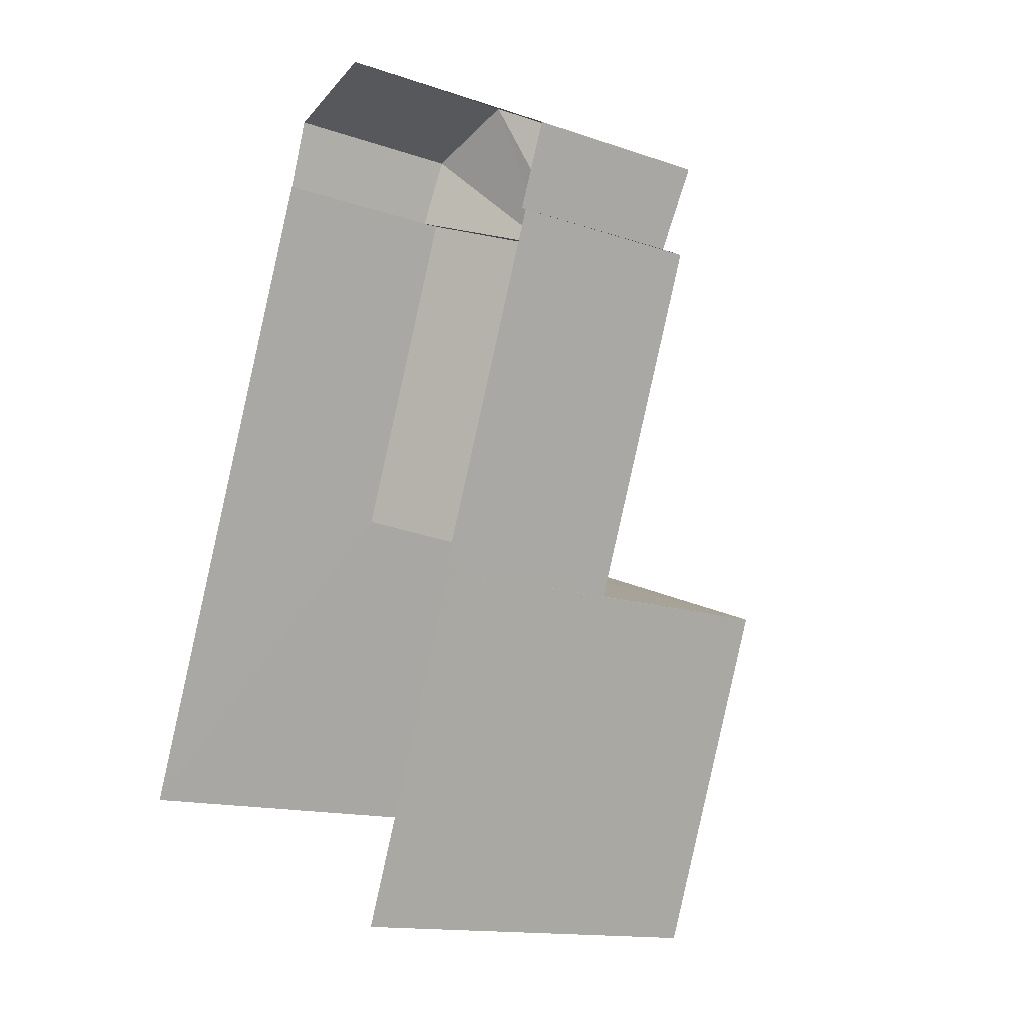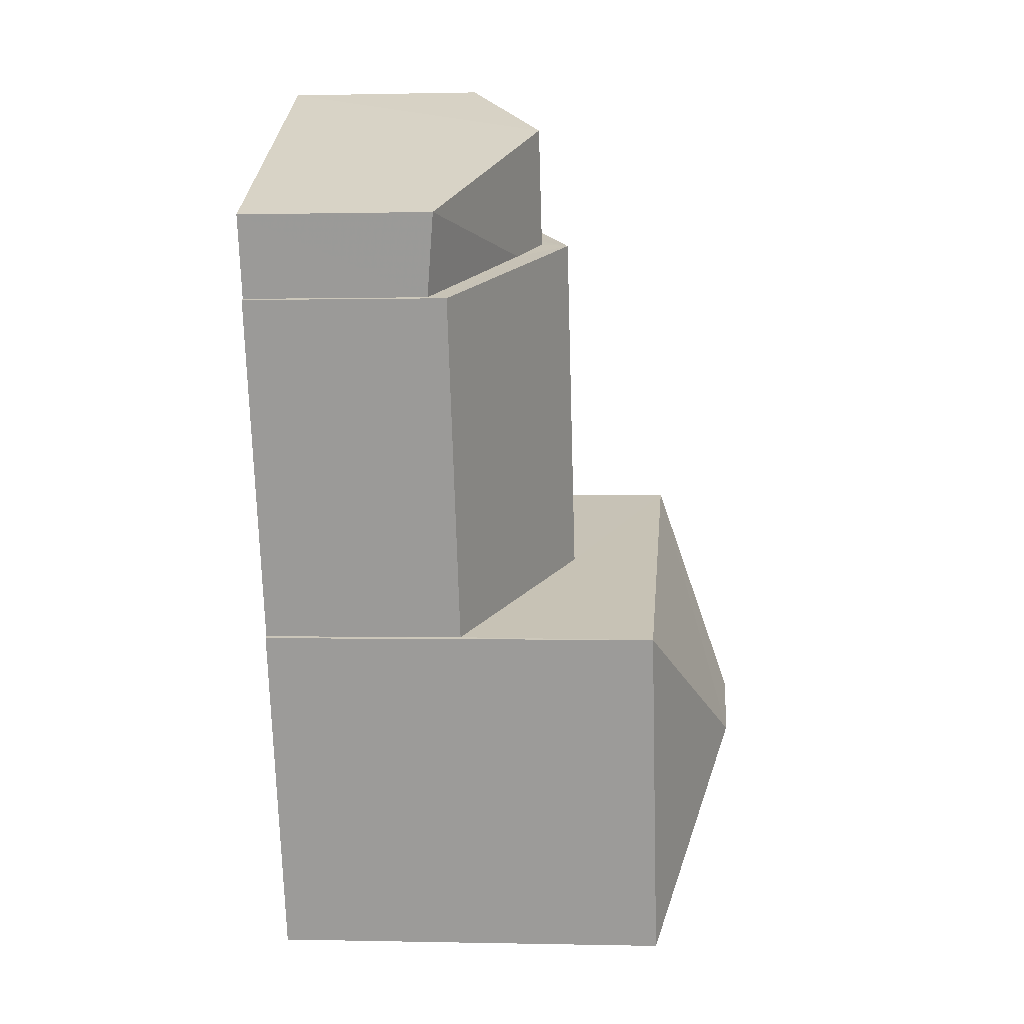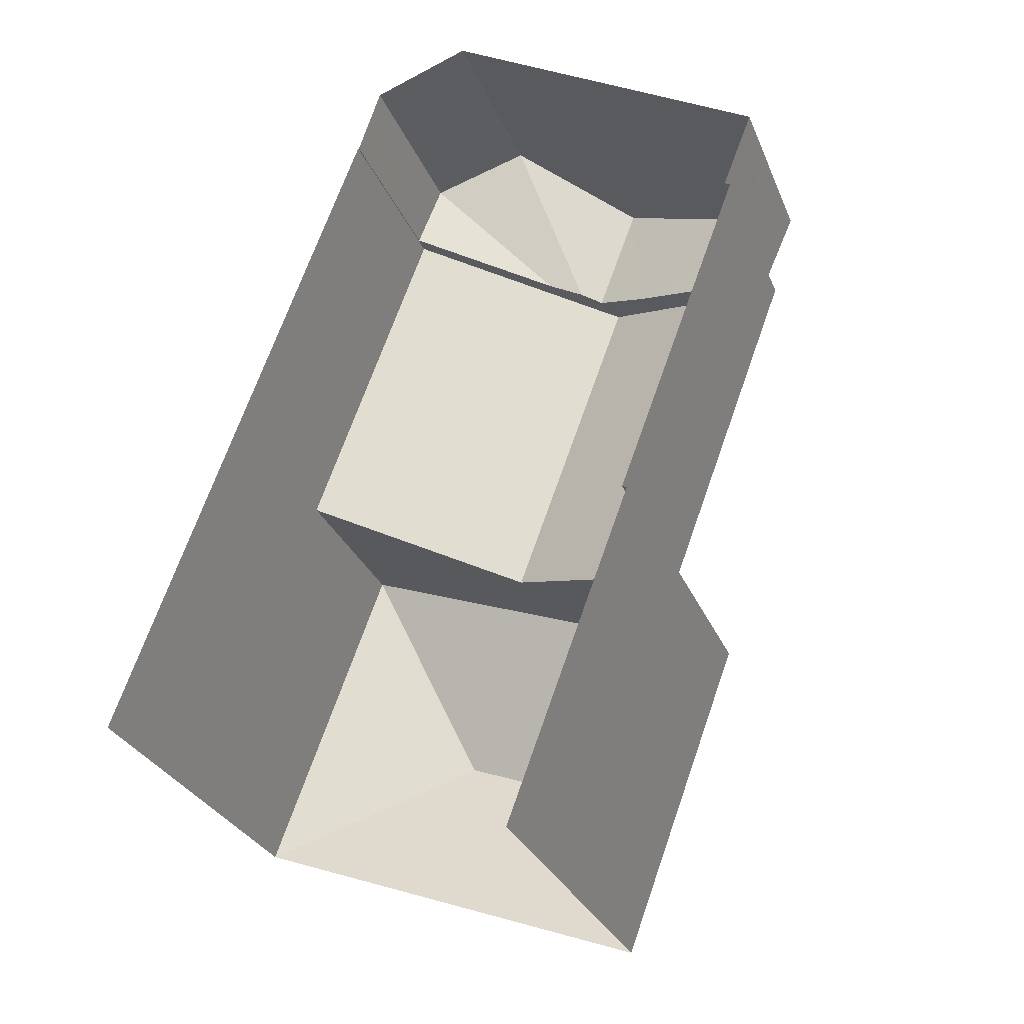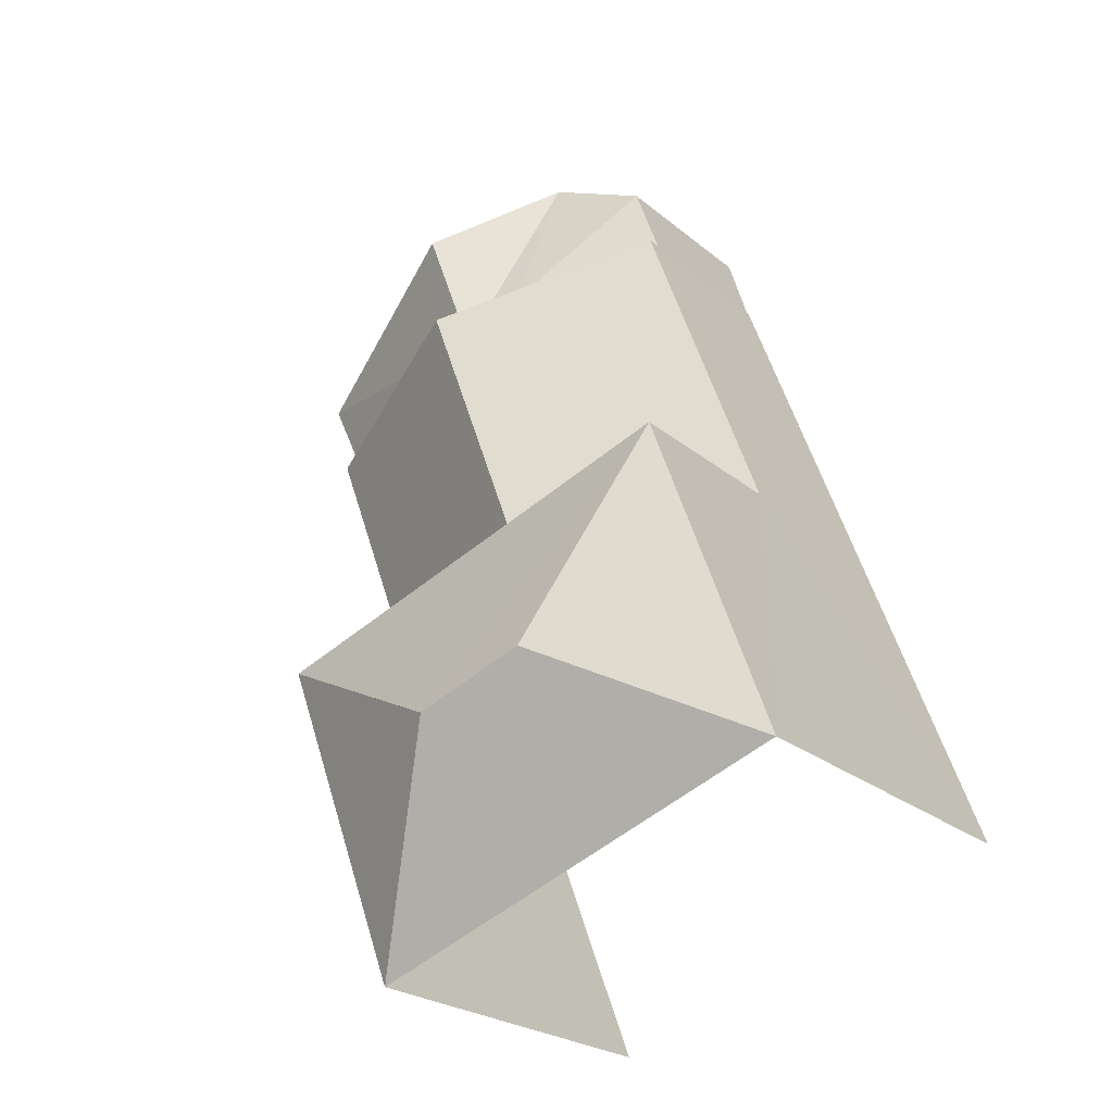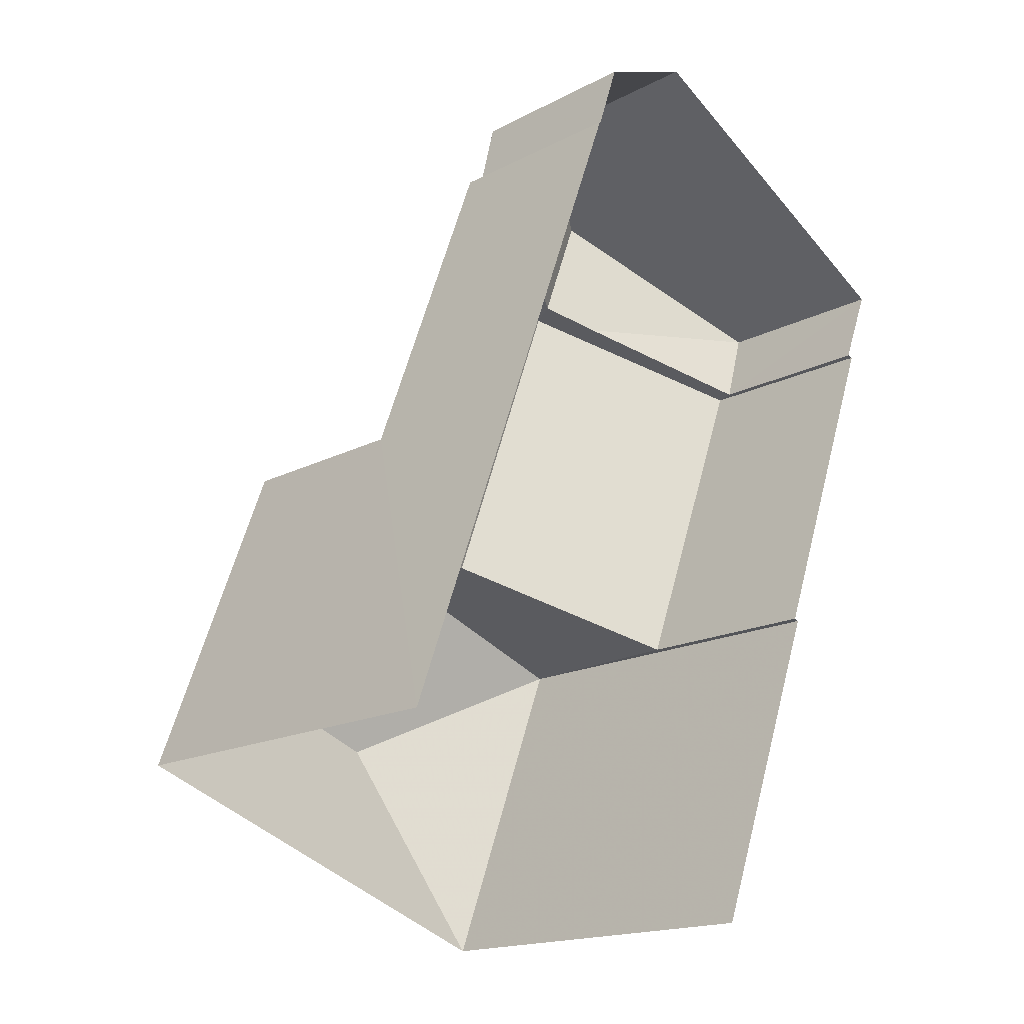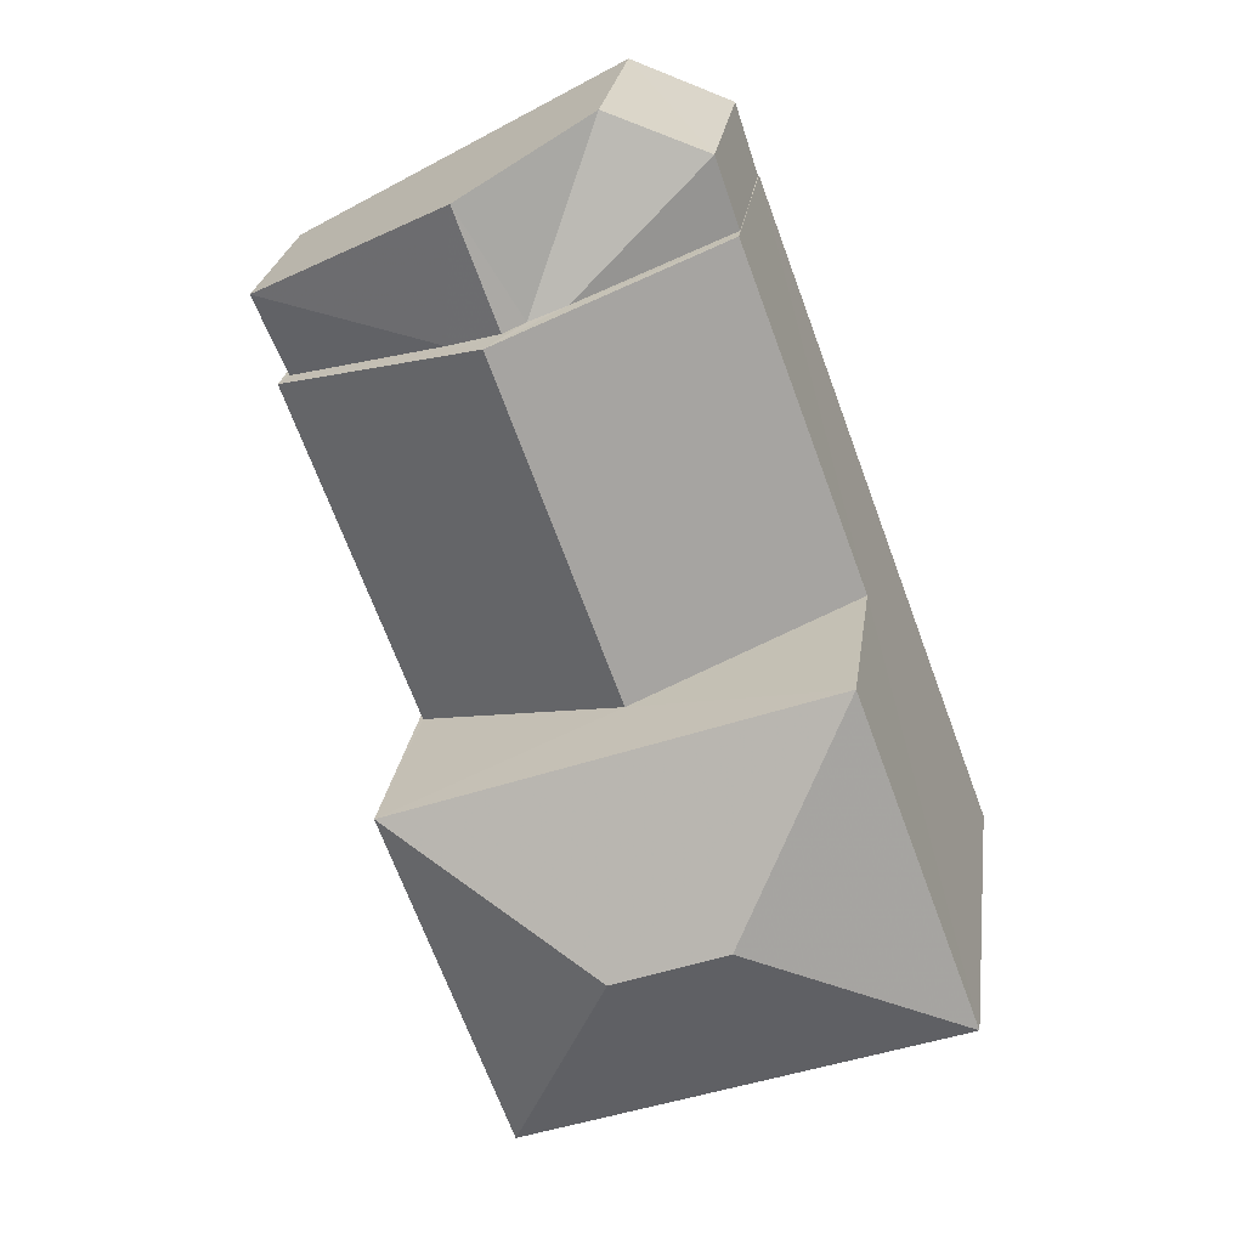
<metadata>
{"format":"obj","ext":"obj","renderer":"f3d","projection":"perspective","resolution":1024,"background":"white","views":[{"elev":-13.5,"azim":-128.4,"up":"+Y"},{"elev":-0.8,"azim":-85.0,"up":"+Y"},{"elev":-28.9,"azim":-160.8,"up":"+Y"},{"elev":-23.2,"azim":35.7,"up":"+Y"},{"elev":-16.9,"azim":136.2,"up":"+Y"},{"elev":24.7,"azim":7.7,"up":"+Y"}]}
</metadata>
<code>
v -2.26e+05 -1.283e+05 10.65
v -2.26e+05 -1.283e+05 10.65
v -2.26e+05 -1.283e+05 10.65
v -2.26e+05 -1.283e+05 10.65
v -2.26e+05 -1.283e+05 10.65
v -2.26e+05 -1.283e+05 10.65
v -2.26e+05 -1.283e+05 10.65
v -2.26e+05 -1.283e+05 10.65
v -2.26e+05 -1.283e+05 10.65
v -2.26e+05 -1.283e+05 10.65
v -2.26e+05 -1.283e+05 10.65
v -2.26e+05 -1.283e+05 14.08
v -2.26e+05 -1.283e+05 15.86
v -2.26e+05 -1.283e+05 15.86
v -2.26e+05 -1.283e+05 14.08
v -2.26e+05 -1.283e+05 18.73
v -2.26e+05 -1.283e+05 17.43
v -2.26e+05 -1.283e+05 18.73
v -2.26e+05 -1.283e+05 17.43
v -2.26e+05 -1.283e+05 13.75
v -2.26e+05 -1.283e+05 15.01
v -2.26e+05 -1.283e+05 13.9
v -2.26e+05 -1.283e+05 17.43
v -2.26e+05 -1.283e+05 17.43
v -2.26e+05 -1.283e+05 13.77
v -2.26e+05 -1.283e+05 13.9
v -2.26e+05 -1.283e+05 14.97
v -2.26e+05 -1.283e+05 14.08
v -2.26e+05 -1.283e+05 14.08
v -2.26e+05 -1.283e+05 15.16
v -2.26e+05 -1.283e+05 14.02
v -2.26e+05 -1.283e+05 15.38
v -2.26e+05 -1.283e+05 15.38
f 1 2 3
f 4 1 5
f 6 7 3
f 8 5 1
f 7 9 10
f 10 11 8
f 3 10 1
f 3 7 10
f 10 8 1
f 19 5 8
f 17 19 8
f 12 13 14
f 15 12 14
f 16 17 18
f 16 19 17
f 20 21 22
f 23 24 16
f 18 23 16
f 16 24 19
f 25 26 27
f 13 28 29
f 14 13 29
f 18 17 23
f 30 31 32
f 33 30 32
f 21 32 22
f 21 33 32
f 27 26 31
f 30 27 31
f 1 12 15
f 2 1 15
f 26 9 7
f 31 26 7
f 19 4 5
f 19 24 4
f 31 7 32
f 7 6 32
f 6 22 32
f 25 9 26
f 25 10 9
f 11 28 8
f 8 28 17
f 11 29 28
f 17 28 23
f 25 11 10
f 29 11 25
f 14 29 27
f 2 20 3
f 14 21 15
f 21 20 15
f 15 20 2
f 14 27 30
f 25 27 29
f 14 33 21
f 14 30 33
f 20 22 6
f 3 20 6
f 1 4 12
f 4 24 12
f 13 23 28
f 24 23 13
f 12 24 13

</code>
